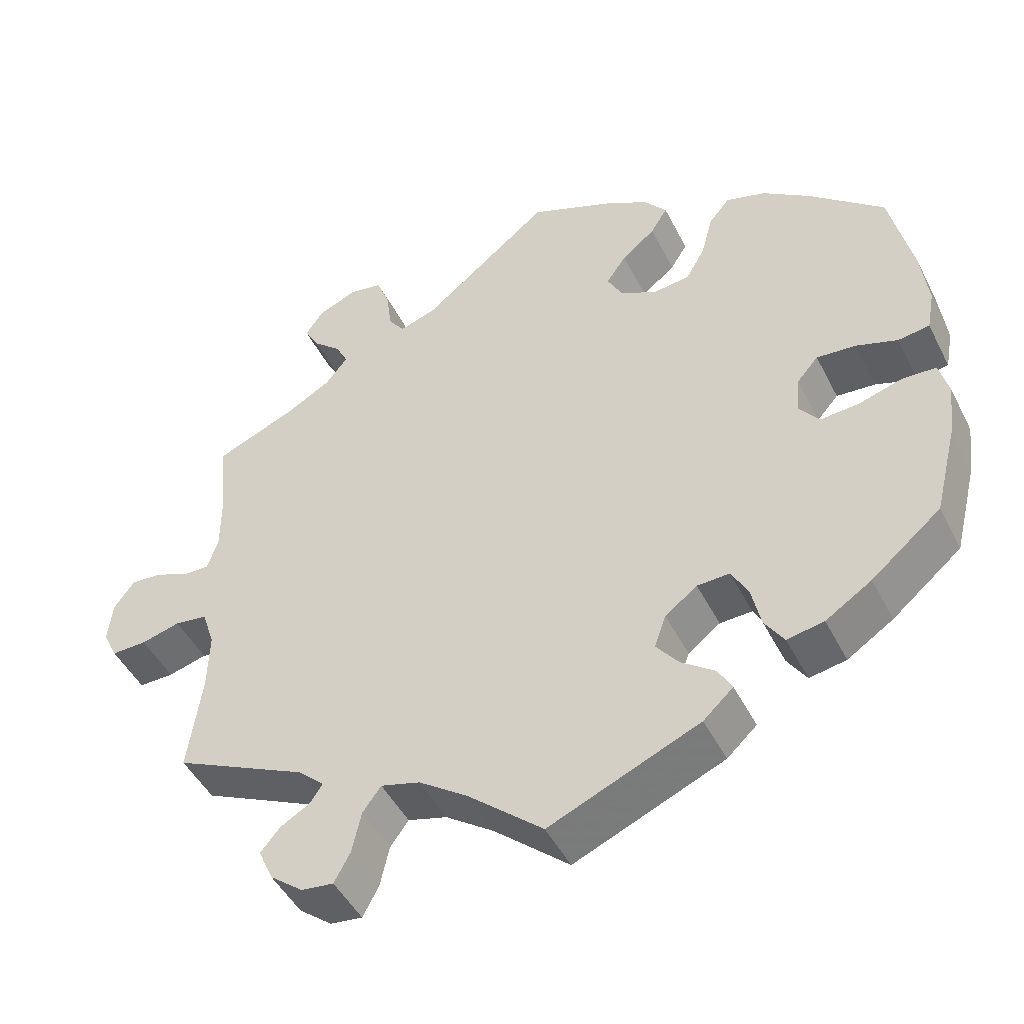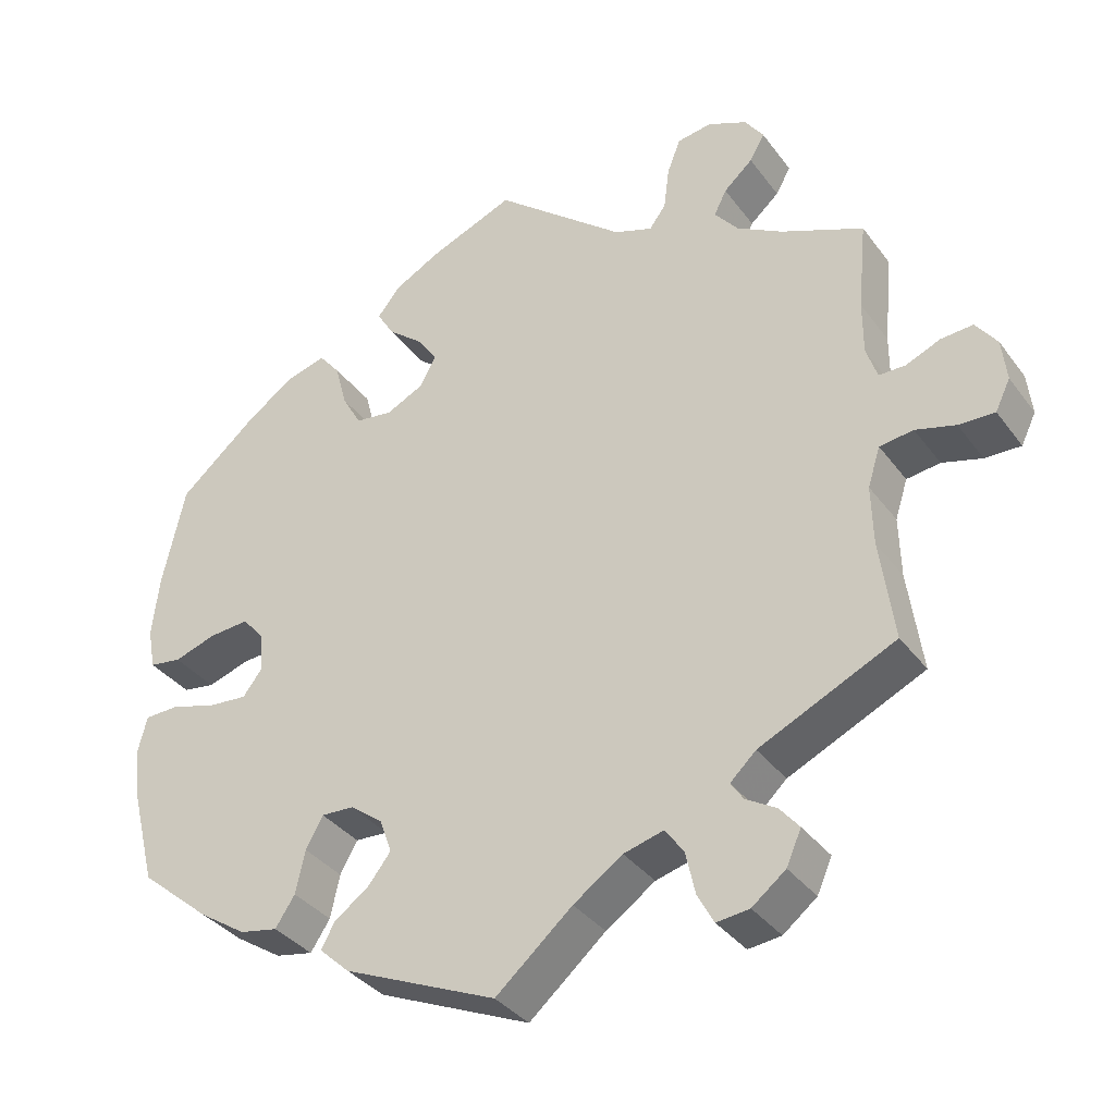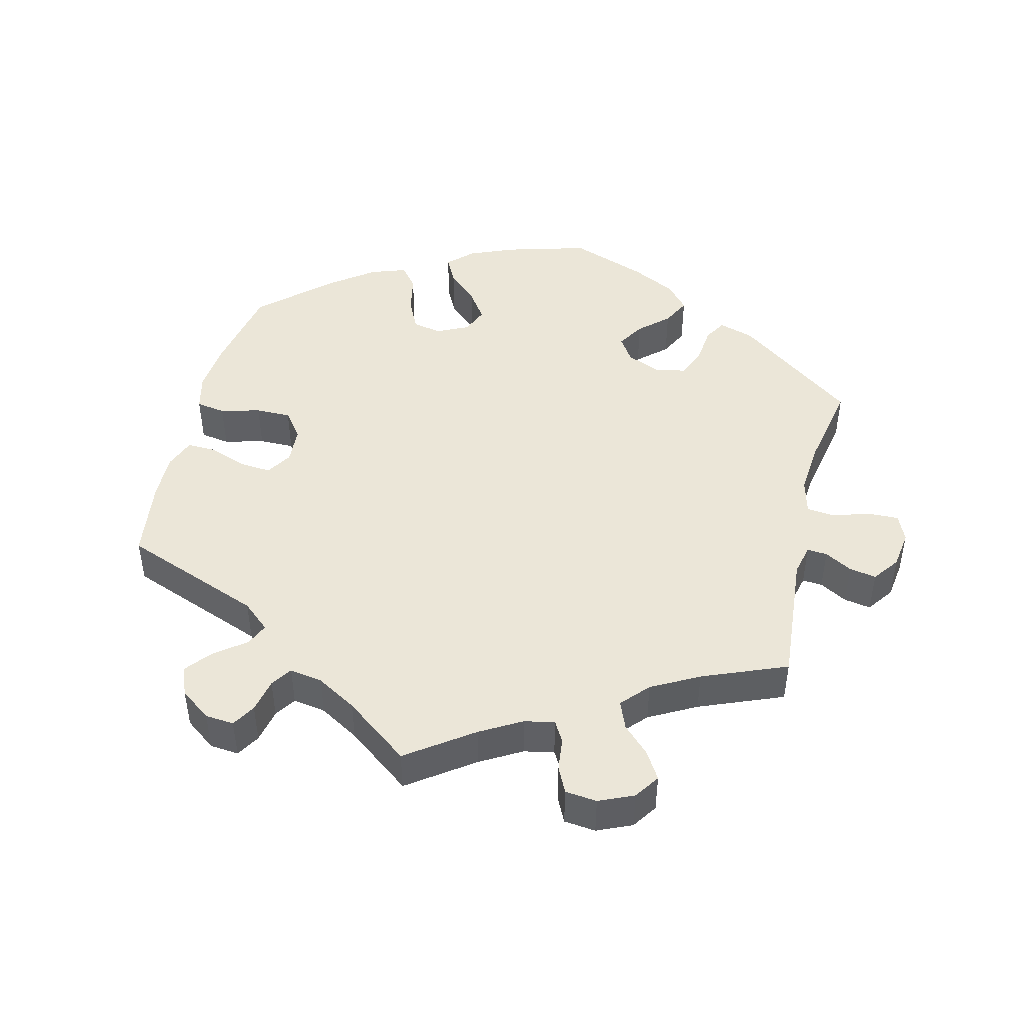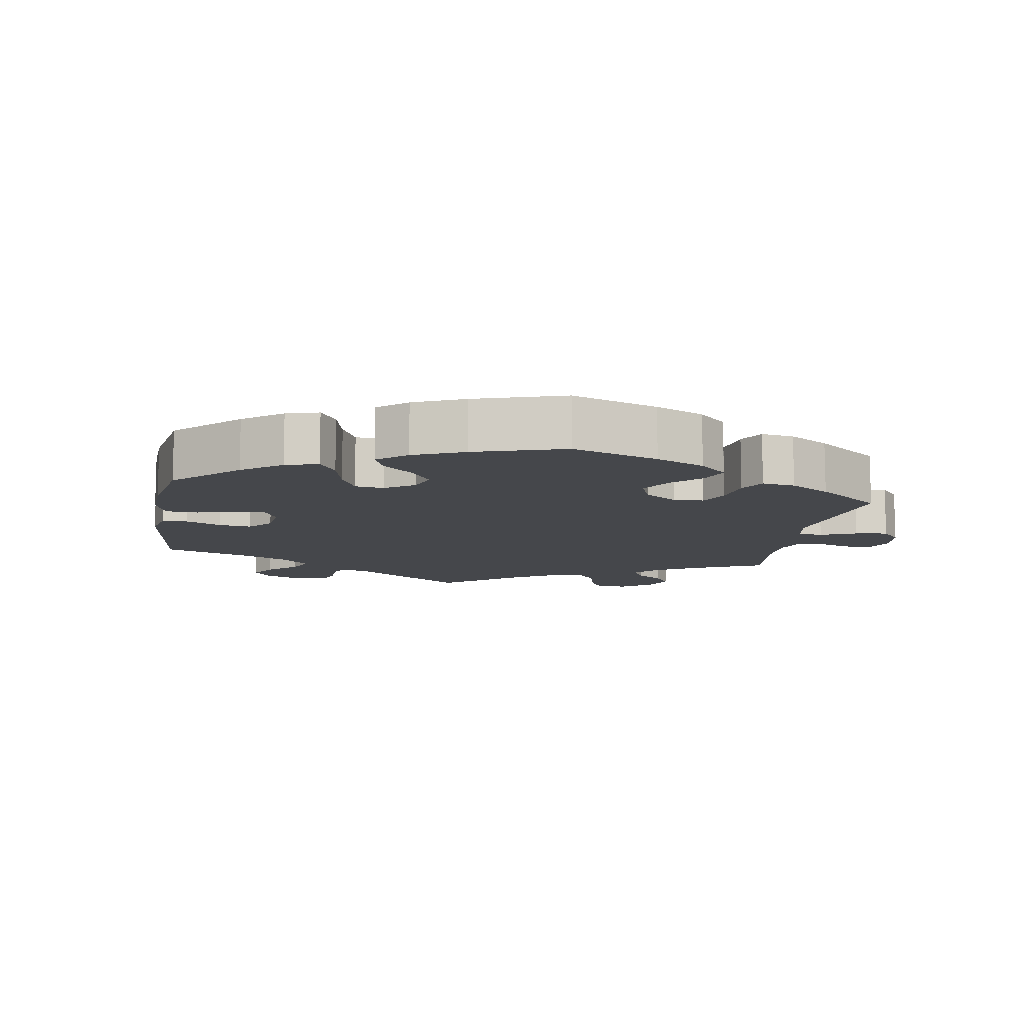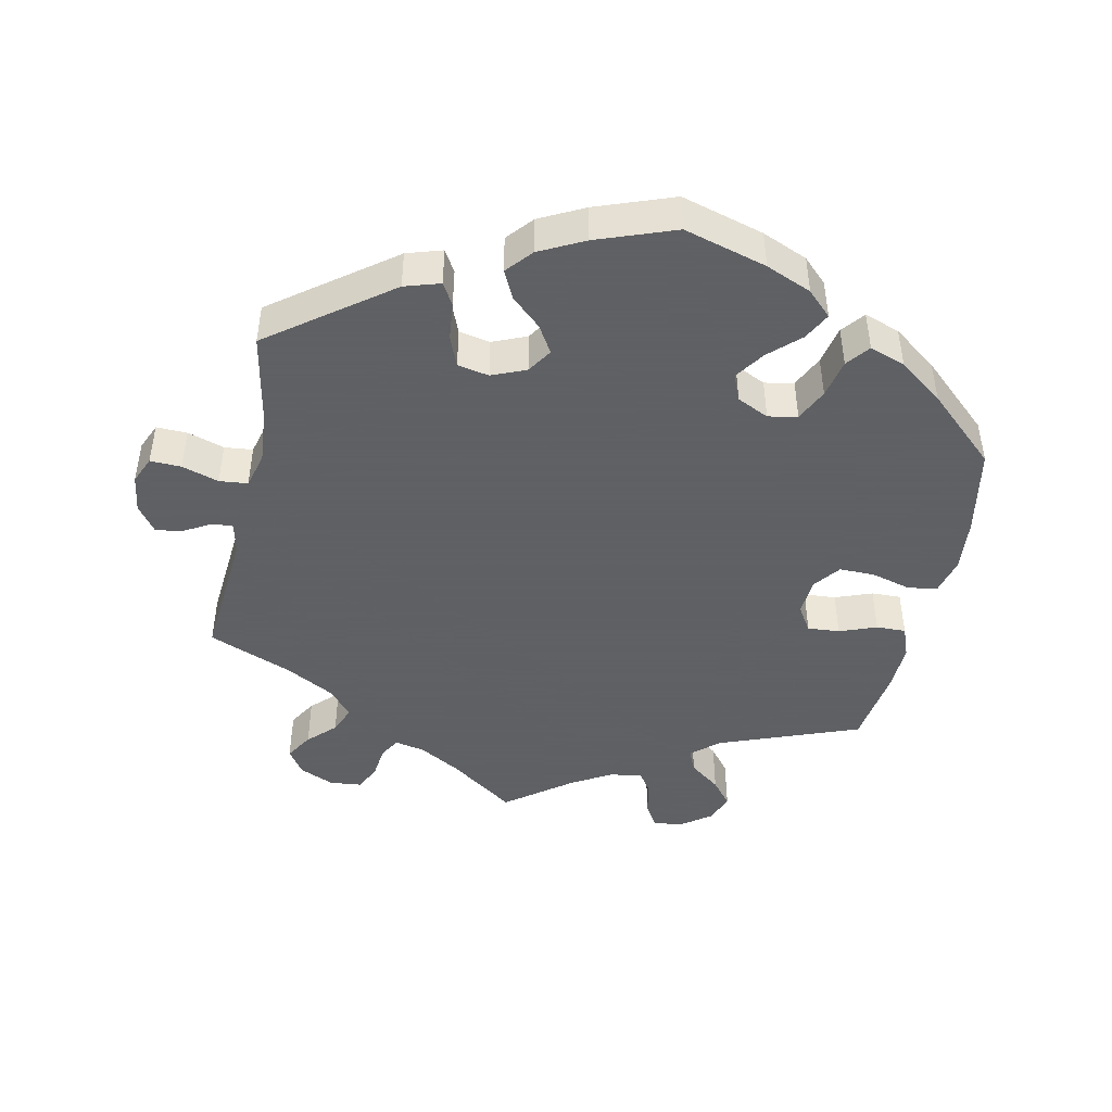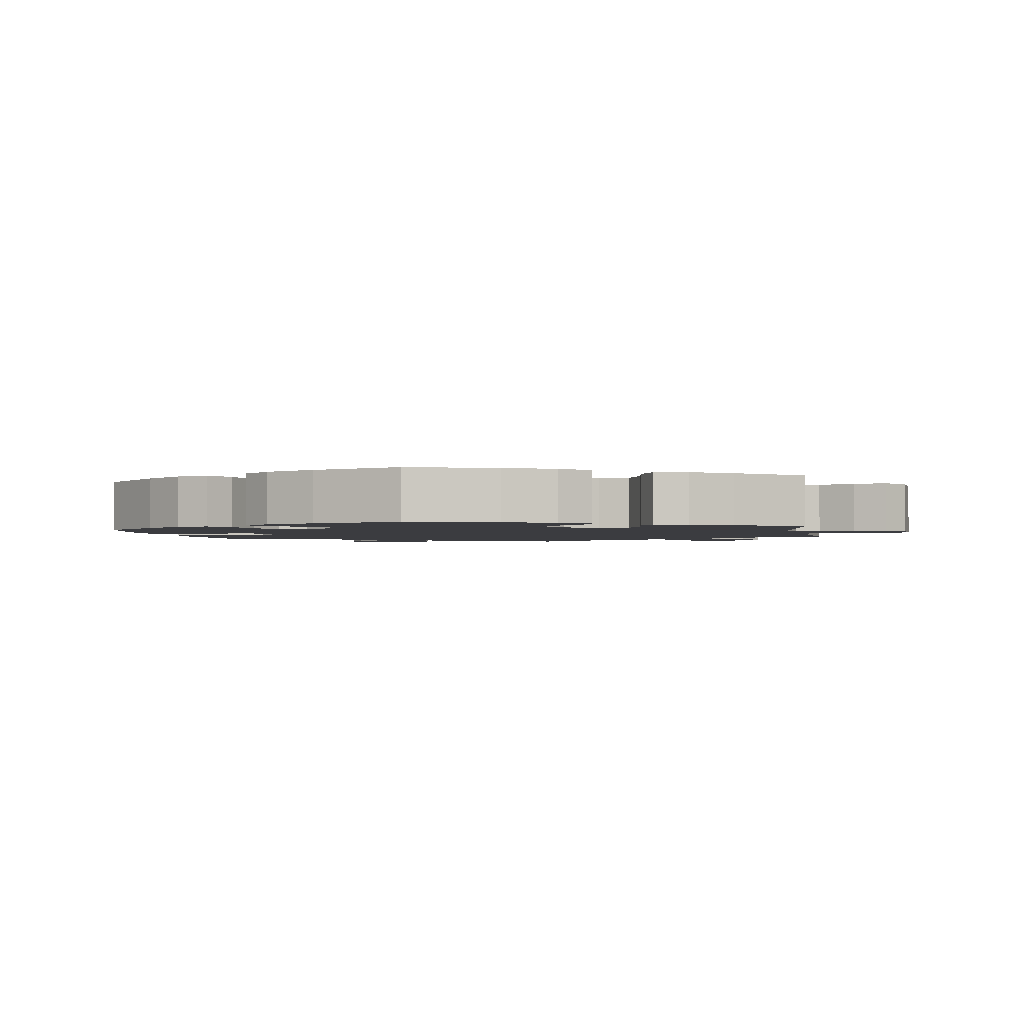
<metadata>
{"format":"obj","ext":"obj","renderer":"f3d","projection":"perspective","resolution":1024,"background":"white","views":[{"elev":-47.0,"azim":-154.1,"up":"+Z"},{"elev":-35.4,"azim":31.4,"up":"+Z"},{"elev":46.1,"azim":73.8,"up":"+Y"},{"elev":-10.6,"azim":-69.6,"up":"+Y"},{"elev":-45.3,"azim":-132.0,"up":"+Y"},{"elev":-2.1,"azim":-49.6,"up":"+Y"}]}
</metadata>
<code>
v 0.327 0.07 -0.371
v 0.294 0.07 -0.402
v 0.31 0.07 -0.426
v 0.349 0.07 -0.449
v 0.374 0.07 -0.479
v 0.355 0.07 -0.522
v 0.312 0.07 -0.556
v 0.27 0.07 -0.561
v 0.249 0.07 -0.522
v 0.237 0.07 -0.468
v 0.213 0.07 -0.435
v 0.162 0.07 -0.449
v 0.099 0.07 -0.493
v 0.001 0.07 -0.578
v -0.195 0.07 -0.494
v -0.234 0.07 -0.458
v -0.216 0.07 -0.426
v -0.172 0.07 -0.394
v -0.143 0.07 -0.357
v -0.158 0.07 -0.314
v -0.2 0.07 -0.282
v -0.242 0.07 -0.28
v -0.264 0.07 -0.32
v -0.276 0.07 -0.375
v -0.301 0.07 -0.413
v -0.349 0.07 -0.404
v -0.409 0.07 -0.365
v -0.5 0.07 -0.289
v -0.53 0.07 -0.17
v -0.539 0.07 -0.1
v -0.527 0.07 -0.053
v -0.483 0.07 -0.051
v -0.426 0.07 -0.068
v -0.375 0.07 -0.072
v -0.35 0.07 -0.039
v -0.354 0.07 0.011
v -0.382 0.07 0.043
v -0.433 0.07 0.039
v -0.487 0.07 0.021
v -0.528 0.07 0.027
v -0.538 0.07 0.08
v -0.529 0.07 0.158
v -0.5 0.07 0.289
v -0.402 0.07 0.374
v -0.34 0.07 0.418
v -0.288 0.07 0.433
v -0.261 0.07 0.4
v -0.246 0.07 0.343
v -0.221 0.07 0.299
v -0.173 0.07 0.293
v -0.125 0.07 0.317
v -0.105 0.07 0.355
v -0.131 0.07 0.393
v -0.175 0.07 0.429
v -0.197 0.07 0.465
v -0.167 0.07 0.502
v -0.108 0.07 0.534
v 0 0.07 0.578
v 0.167 0.07 0.442
v 0.216 0.07 0.425
v 0.237 0.07 0.454
v 0.244 0.07 0.509
v 0.261 0.07 0.553
v 0.305 0.07 0.56
v 0.355 0.07 0.538
v 0.379 0.07 0.504
v 0.36 0.07 0.47
v 0.323 0.07 0.437
v 0.307 0.07 0.405
v 0.337 0.07 0.368
v 0.395 0.07 0.335
v 0.501 0.07 0.29
v 0.49 0.07 0.176
v 0.49 0.07 0.108
v 0.504 0.07 0.066
v 0.538 0.07 0.066
v 0.582 0.07 0.085
v 0.623 0.07 0.088
v 0.65 0.07 0.051
v 0.656 0.07 -0.003
v 0.637 0.07 -0.042
v 0.591 0.07 -0.041
v 0.54 0.07 -0.027
v 0.497 0.07 -0.033
v 0.481 0.07 -0.083
v 0.483 0.07 -0.16
v 0.501 0.07 -0.289
v 0.327 0 -0.371
v 0.294 0 -0.402
v 0.31 0 -0.426
v 0.349 0 -0.449
v 0.374 0 -0.479
v 0.355 0 -0.522
v 0.312 0 -0.556
v 0.27 0 -0.561
v 0.249 0 -0.522
v 0.237 0 -0.468
v 0.213 0 -0.435
v 0.162 0 -0.449
v 0.099 0 -0.493
v 0.001 0 -0.578
v -0.195 0 -0.494
v -0.234 0 -0.458
v -0.216 0 -0.426
v -0.172 0 -0.394
v -0.143 0 -0.357
v -0.158 0 -0.314
v -0.2 0 -0.282
v -0.242 0 -0.28
v -0.264 0 -0.32
v -0.276 0 -0.375
v -0.301 0 -0.413
v -0.349 0 -0.404
v -0.409 0 -0.365
v -0.5 0 -0.289
v -0.53 0 -0.17
v -0.539 0 -0.1
v -0.527 0 -0.053
v -0.483 0 -0.051
v -0.426 0 -0.068
v -0.375 0 -0.072
v -0.35 0 -0.039
v -0.354 0 0.011
v -0.382 0 0.043
v -0.433 0 0.039
v -0.487 0 0.021
v -0.528 0 0.027
v -0.538 0 0.08
v -0.529 0 0.158
v -0.5 0 0.289
v -0.402 0 0.374
v -0.34 0 0.418
v -0.288 0 0.433
v -0.261 0 0.4
v -0.246 0 0.343
v -0.221 0 0.299
v -0.173 0 0.293
v -0.125 0 0.317
v -0.105 0 0.355
v -0.131 0 0.393
v -0.175 0 0.429
v -0.197 0 0.465
v -0.167 0 0.502
v -0.108 0 0.534
v 0 0 0.578
v 0.167 0 0.442
v 0.216 0 0.425
v 0.237 0 0.454
v 0.244 0 0.509
v 0.261 0 0.553
v 0.305 0 0.56
v 0.355 0 0.538
v 0.379 0 0.504
v 0.36 0 0.47
v 0.323 0 0.437
v 0.307 0 0.405
v 0.337 0 0.368
v 0.395 0 0.335
v 0.501 0 0.29
v 0.49 0 0.176
v 0.49 0 0.108
v 0.504 0 0.066
v 0.538 0 0.066
v 0.582 0 0.085
v 0.623 0 0.088
v 0.65 0 0.051
v 0.656 0 -0.003
v 0.637 0 -0.042
v 0.591 0 -0.041
v 0.54 0 -0.027
v 0.497 0 -0.033
v 0.481 0 -0.083
v 0.483 0 -0.16
v 0.501 0 -0.289
f 86 87 1
f 85 86 1 2
f 84 85 2
f 80 81 82 83
f 80 83 84
f 79 80 84
f 76 77 78 79
f 75 76 79 84
f 74 75 84 2
f 71 72 73
f 70 71 73 74
f 69 70 74 2
f 65 66 67 68
f 65 68 69
f 64 65 69
f 61 62 63 64
f 61 64 69 2
f 56 57 58 59
f 56 59 60
f 53 54 55 56
f 52 53 56 60
f 51 52 60
f 50 51 60
f 45 46 47 48
f 45 48 49
f 44 45 49
f 43 44 49
f 42 43 49 50
f 38 39 40 41
f 37 38 41 42
f 30 31 32 33
f 30 33 34
f 29 30 34
f 28 29 34
f 27 28 34 35
f 23 24 25 26
f 22 23 26 27
f 15 16 17 18
f 13 14 15 18
f 12 13 18 19
f 11 12 19 20
f 7 8 9 10
f 7 10 11
f 6 7 11
f 3 4 5 6
f 2 3 6 11
f 60 61 2 11
f 37 42 50 60
f 36 37 60 11
f 22 27 35
f 21 22 35 36
f 11 20 21 36
f 88 174 173
f 89 88 173 172
f 89 172 171
f 170 169 168 167
f 171 170 167
f 171 167 166
f 166 165 164 163
f 171 166 163 162
f 89 171 162 161
f 160 159 158
f 161 160 158 157
f 89 161 157 156
f 155 154 153 152
f 156 155 152
f 156 152 151
f 151 150 149 148
f 89 156 151 148
f 146 145 144 143
f 147 146 143
f 143 142 141 140
f 147 143 140 139
f 147 139 138
f 147 138 137
f 135 134 133 132
f 136 135 132
f 136 132 131
f 136 131 130
f 137 136 130 129
f 128 127 126 125
f 129 128 125 124
f 120 119 118 117
f 121 120 117
f 121 117 116
f 121 116 115
f 122 121 115 114
f 113 112 111 110
f 114 113 110 109
f 105 104 103 102
f 105 102 101 100
f 106 105 100 99
f 107 106 99 98
f 97 96 95 94
f 98 97 94
f 98 94 93
f 93 92 91 90
f 98 93 90 89
f 98 89 148 147
f 147 137 129 124
f 98 147 124 123
f 122 114 109
f 123 122 109 108
f 123 108 107 98
f 1 88 89 2
f 2 89 90 3
f 3 90 91 4
f 4 91 92 5
f 5 92 93 6
f 6 93 94 7
f 7 94 95 8
f 8 95 96 9
f 9 96 97 10
f 10 97 98 11
f 11 98 99 12
f 12 99 100 13
f 13 100 101 14
f 14 101 102 15
f 15 102 103 16
f 16 103 104 17
f 17 104 105 18
f 18 105 106 19
f 19 106 107 20
f 20 107 108 21
f 21 108 109 22
f 22 109 110 23
f 23 110 111 24
f 24 111 112 25
f 25 112 113 26
f 26 113 114 27
f 27 114 115 28
f 28 115 116 29
f 29 116 117 30
f 30 117 118 31
f 31 118 119 32
f 32 119 120 33
f 33 120 121 34
f 34 121 122 35
f 35 122 123 36
f 36 123 124 37
f 37 124 125 38
f 38 125 126 39
f 39 126 127 40
f 40 127 128 41
f 41 128 129 42
f 42 129 130 43
f 43 130 131 44
f 44 131 132 45
f 45 132 133 46
f 46 133 134 47
f 47 134 135 48
f 48 135 136 49
f 49 136 137 50
f 50 137 138 51
f 51 138 139 52
f 52 139 140 53
f 53 140 141 54
f 54 141 142 55
f 55 142 143 56
f 56 143 144 57
f 57 144 145 58
f 58 145 146 59
f 59 146 147 60
f 60 147 148 61
f 61 148 149 62
f 62 149 150 63
f 63 150 151 64
f 64 151 152 65
f 65 152 153 66
f 66 153 154 67
f 67 154 155 68
f 68 155 156 69
f 69 156 157 70
f 70 157 158 71
f 71 158 159 72
f 72 159 160 73
f 73 160 161 74
f 74 161 162 75
f 75 162 163 76
f 76 163 164 77
f 77 164 165 78
f 78 165 166 79
f 79 166 167 80
f 80 167 168 81
f 81 168 169 82
f 82 169 170 83
f 83 170 171 84
f 84 171 172 85
f 85 172 173 86
f 86 173 174 87
f 87 174 88 1

</code>
